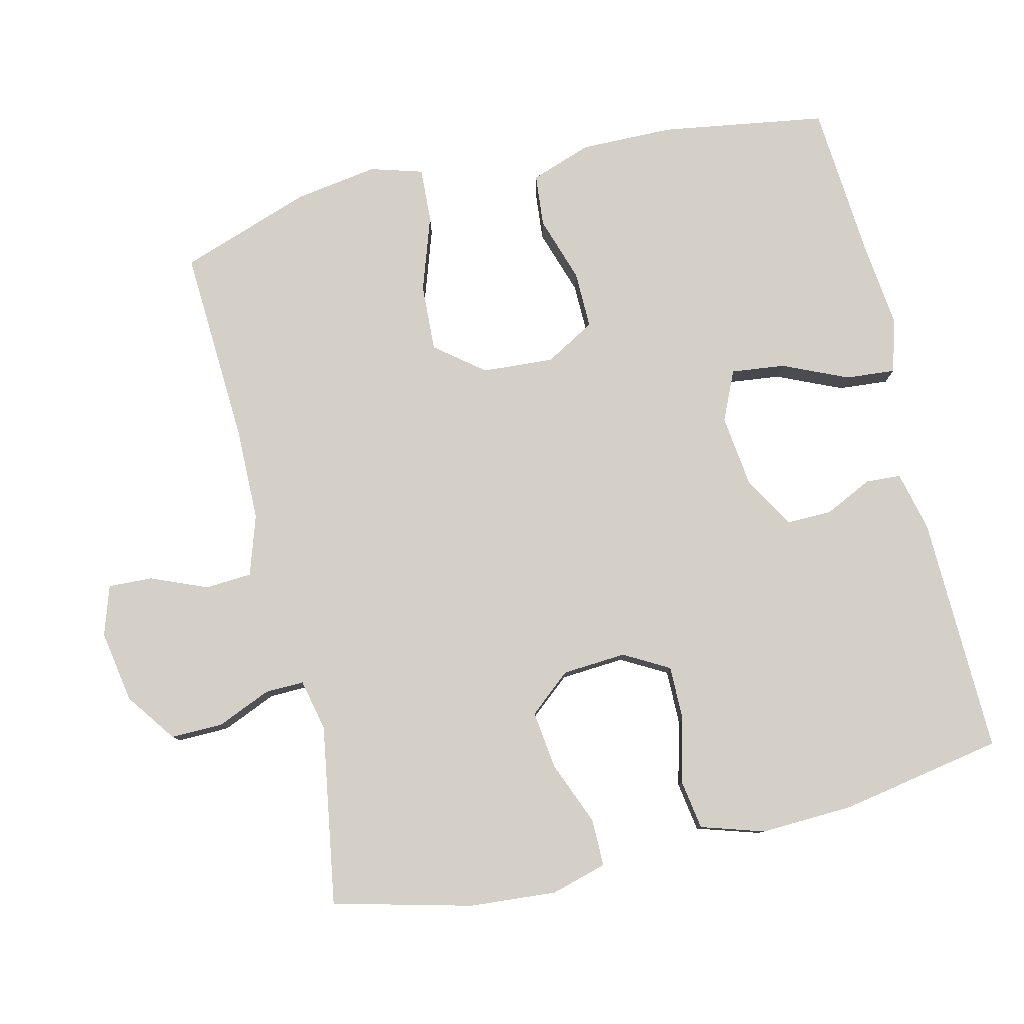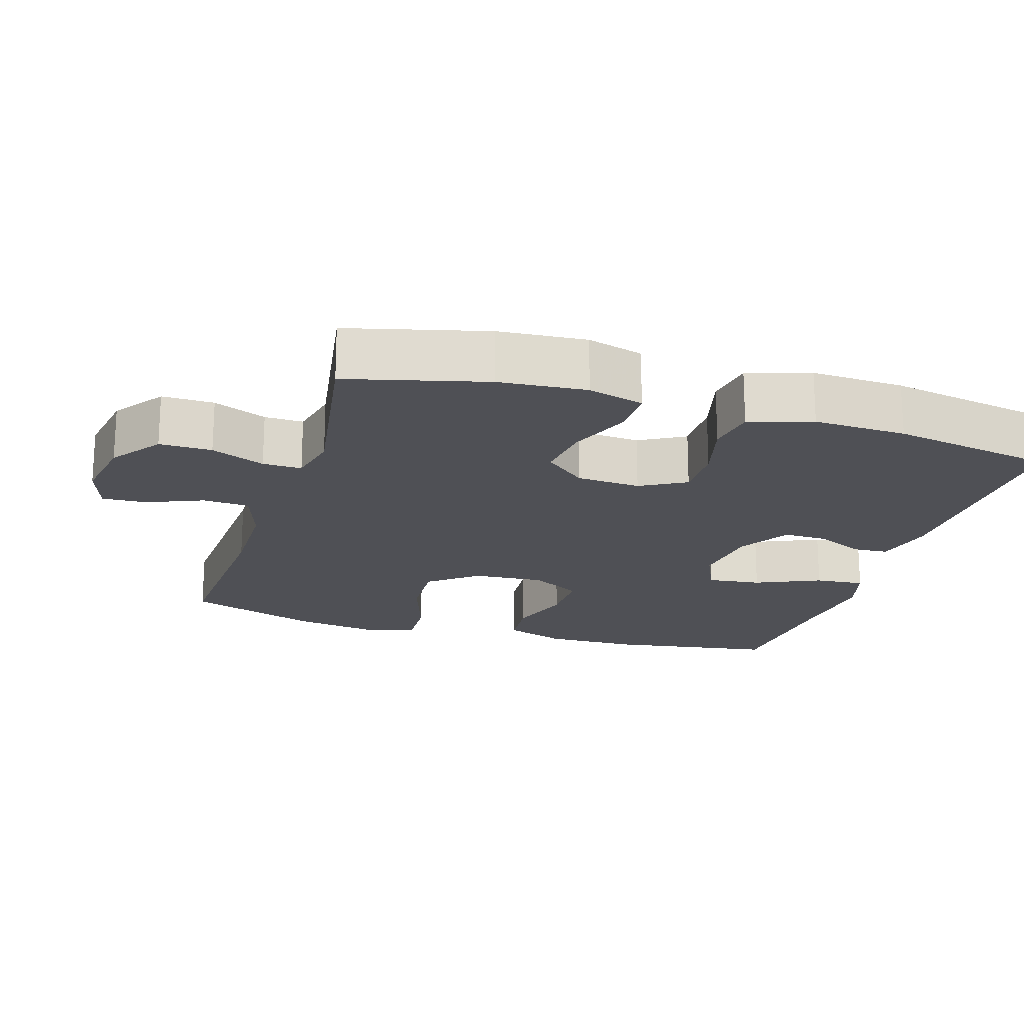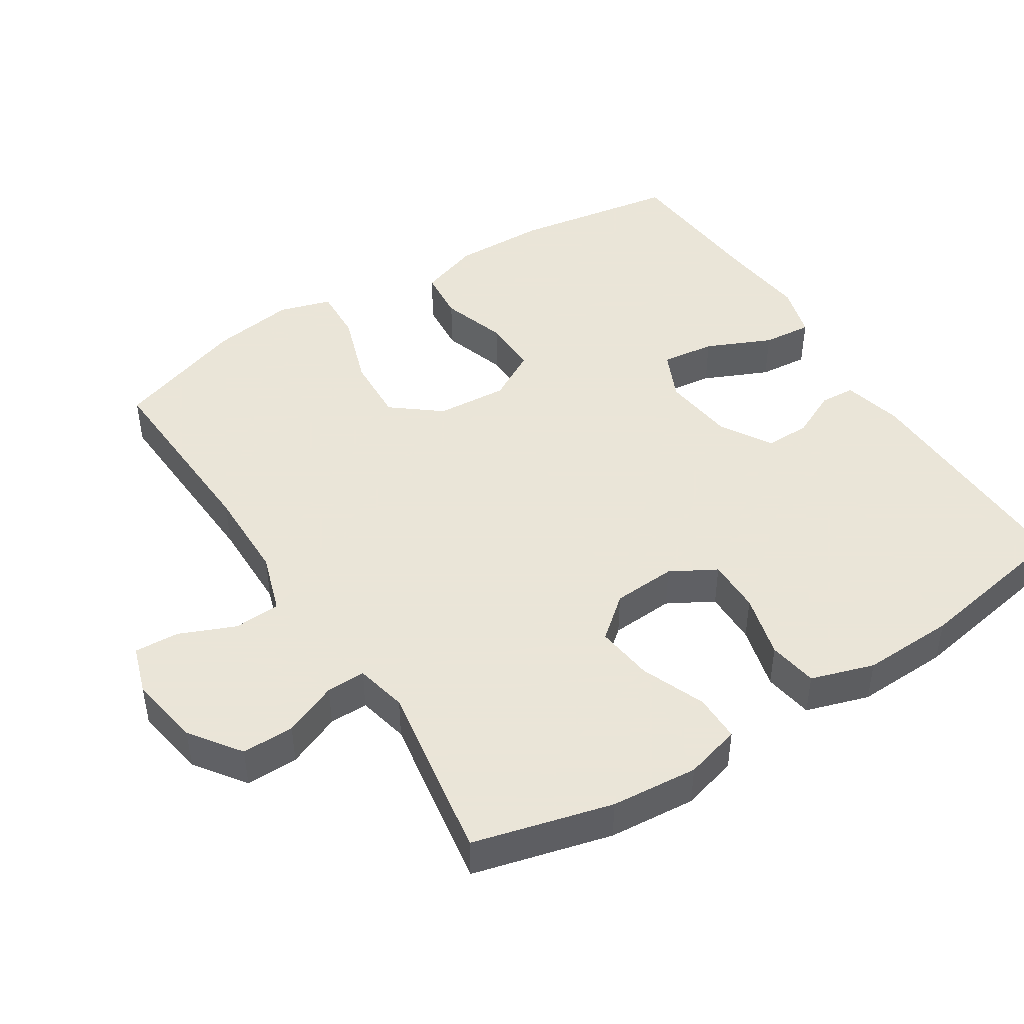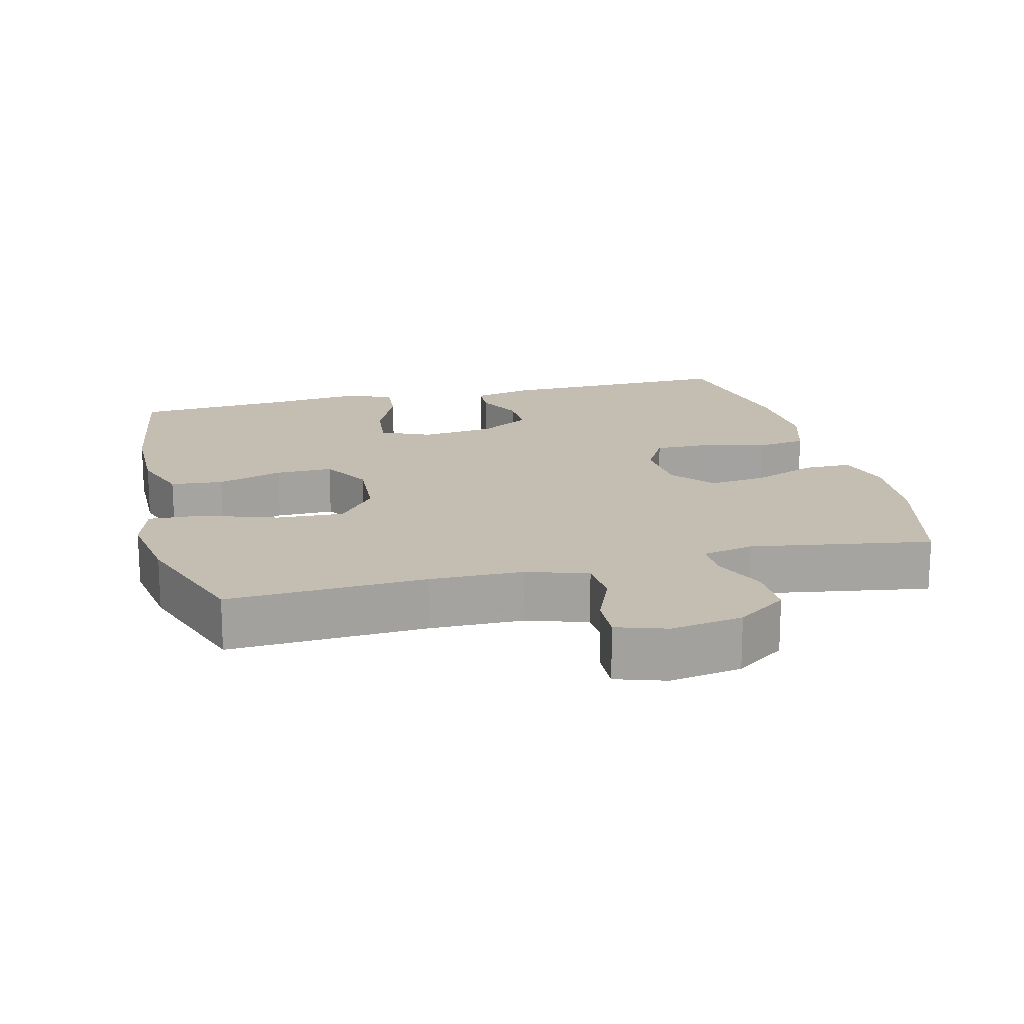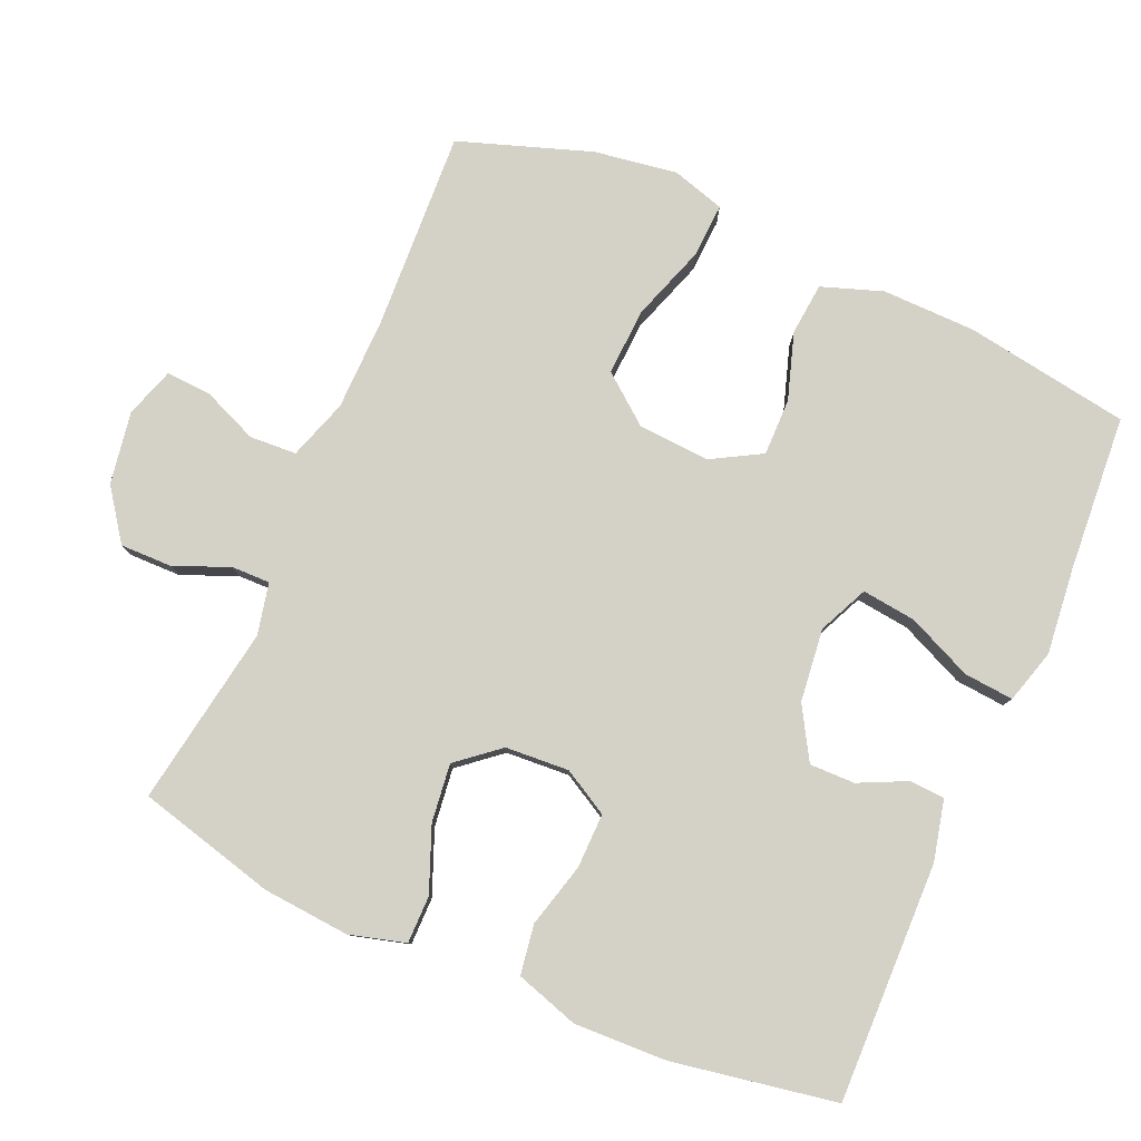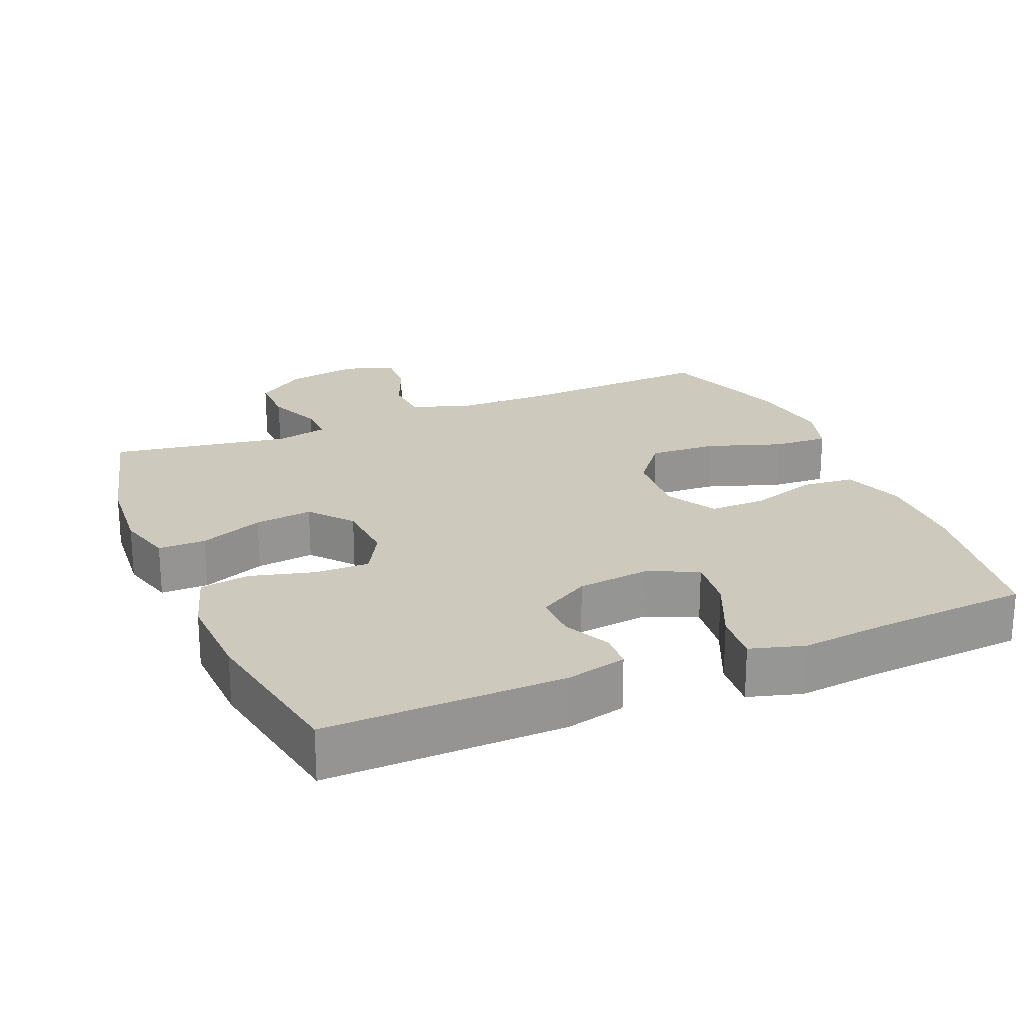
<metadata>
{"format":"obj","ext":"obj","renderer":"f3d","projection":"perspective","resolution":1024,"background":"white","views":[{"elev":79.9,"azim":76.5,"up":"+Y"},{"elev":-19.4,"azim":72.8,"up":"+Y"},{"elev":45.5,"azim":57.5,"up":"+Y"},{"elev":17.2,"azim":-14.1,"up":"+Y"},{"elev":79.8,"azim":113.6,"up":"+Y"},{"elev":22.7,"azim":157.3,"up":"+Y"}]}
</metadata>
<code>
v -0.5 0.07 0.5
v -0.221 0.07 0.486
v -0.089 0.07 0.488
v -0.004 0.07 0.516
v 0 0.07 0.582
v -0.033 0.07 0.661
v -0.036 0.07 0.724
v 0.034 0.07 0.747
v 0.136 0.07 0.73
v 0.207 0.07 0.679
v 0.206 0.07 0.605
v 0.174 0.07 0.529
v 0.173 0.07 0.474
v 0.246 0.07 0.458
v 0.5 0.07 0.5
v 0.55 0.07 0.305
v 0.56 0.07 0.182
v 0.538 0.07 0.103
v 0.471 0.07 0.103
v 0.381 0.07 0.139
v 0.299 0.07 0.149
v 0.25 0.07 0.09
v 0.244 0.07 0
v 0.28 0.07 -0.064
v 0.357 0.07 -0.063
v 0.448 0.07 -0.039
v 0.518 0.07 -0.05
v 0.546 0.07 -0.139
v 0.541 0.07 -0.27
v 0.5 0.07 -0.5
v 0.163 0.07 -0.493
v 0.078 0.07 -0.473
v 0.075 0.07 -0.423
v 0.107 0.07 -0.356
v 0.108 0.07 -0.292
v 0.035 0.07 -0.249
v -0.068 0.07 -0.237
v -0.138 0.07 -0.269
v -0.129 0.07 -0.345
v -0.088 0.07 -0.437
v -0.082 0.07 -0.507
v -0.158 0.07 -0.529
v -0.28 0.07 -0.516
v -0.5 0.07 -0.5
v -0.537 0.07 -0.267
v -0.539 0.07 -0.135
v -0.509 0.07 -0.049
v -0.435 0.07 -0.042
v -0.342 0.07 -0.072
v -0.261 0.07 -0.073
v -0.221 0.07 -0.002
v -0.228 0.07 0.099
v -0.282 0.07 0.167
v -0.377 0.07 0.162
v -0.483 0.07 0.126
v -0.56 0.07 0.122
v -0.582 0.07 0.196
v -0.564 0.07 0.314
v -0.5 0 0.5
v -0.221 0 0.486
v -0.089 0 0.488
v -0.004 0 0.516
v 0 0 0.582
v -0.033 0 0.661
v -0.036 0 0.724
v 0.034 0 0.747
v 0.136 0 0.73
v 0.207 0 0.679
v 0.206 0 0.605
v 0.174 0 0.529
v 0.173 0 0.474
v 0.246 0 0.458
v 0.5 0 0.5
v 0.55 0 0.305
v 0.56 0 0.182
v 0.538 0 0.103
v 0.471 0 0.103
v 0.381 0 0.139
v 0.299 0 0.149
v 0.25 0 0.09
v 0.244 0 0
v 0.28 0 -0.064
v 0.357 0 -0.063
v 0.448 0 -0.039
v 0.518 0 -0.05
v 0.546 0 -0.139
v 0.541 0 -0.27
v 0.5 0 -0.5
v 0.163 0 -0.493
v 0.078 0 -0.473
v 0.075 0 -0.423
v 0.107 0 -0.356
v 0.108 0 -0.292
v 0.035 0 -0.249
v -0.068 0 -0.237
v -0.138 0 -0.269
v -0.129 0 -0.345
v -0.088 0 -0.437
v -0.082 0 -0.507
v -0.158 0 -0.529
v -0.28 0 -0.516
v -0.5 0 -0.5
v -0.537 0 -0.267
v -0.539 0 -0.135
v -0.509 0 -0.049
v -0.435 0 -0.042
v -0.342 0 -0.072
v -0.261 0 -0.073
v -0.221 0 -0.002
v -0.228 0 0.099
v -0.282 0 0.167
v -0.377 0 0.162
v -0.483 0 0.126
v -0.56 0 0.122
v -0.582 0 0.196
v -0.564 0 0.314
f 58 1 2
f 57 58 2
f 56 57 2
f 55 56 2
f 54 55 2
f 53 54 2 3
f 52 53 3 4
f 51 52 4
f 47 48 49
f 46 47 49
f 45 46 49
f 44 45 49
f 43 44 49
f 43 49 50
f 42 43 50
f 41 42 50
f 40 41 50
f 39 40 50
f 38 39 50 51
f 32 33 34
f 31 32 34
f 30 31 34
f 29 30 34
f 28 29 34
f 27 28 34
f 26 27 34
f 25 26 34
f 24 25 34 35
f 23 24 35 36
f 18 19 20
f 17 18 20
f 16 17 20
f 15 16 20
f 14 15 20
f 13 14 20 21
f 10 11 12
f 9 10 12
f 8 9 12
f 7 8 12
f 6 7 12
f 5 6 12
f 4 5 12 13
f 13 21 22
f 4 13 22
f 51 4 22
f 38 51 22
f 37 38 22
f 22 23 36 37
f 60 59 116
f 60 116 115
f 60 115 114
f 60 114 113
f 60 113 112
f 61 60 112 111
f 62 61 111 110
f 62 110 109
f 107 106 105
f 107 105 104
f 107 104 103
f 107 103 102
f 107 102 101
f 108 107 101
f 108 101 100
f 108 100 99
f 108 99 98
f 108 98 97
f 109 108 97 96
f 92 91 90
f 92 90 89
f 92 89 88
f 92 88 87
f 92 87 86
f 92 86 85
f 92 85 84
f 92 84 83
f 93 92 83 82
f 94 93 82 81
f 78 77 76
f 78 76 75
f 78 75 74
f 78 74 73
f 78 73 72
f 79 78 72 71
f 70 69 68
f 70 68 67
f 70 67 66
f 70 66 65
f 70 65 64
f 70 64 63
f 71 70 63 62
f 80 79 71
f 80 71 62
f 80 62 109
f 80 109 96
f 80 96 95
f 95 94 81 80
f 1 59 60 2
f 2 60 61 3
f 3 61 62 4
f 4 62 63 5
f 5 63 64 6
f 6 64 65 7
f 7 65 66 8
f 8 66 67 9
f 9 67 68 10
f 10 68 69 11
f 11 69 70 12
f 12 70 71 13
f 13 71 72 14
f 14 72 73 15
f 15 73 74 16
f 16 74 75 17
f 17 75 76 18
f 18 76 77 19
f 19 77 78 20
f 20 78 79 21
f 21 79 80 22
f 22 80 81 23
f 23 81 82 24
f 24 82 83 25
f 25 83 84 26
f 26 84 85 27
f 27 85 86 28
f 28 86 87 29
f 29 87 88 30
f 30 88 89 31
f 31 89 90 32
f 32 90 91 33
f 33 91 92 34
f 34 92 93 35
f 35 93 94 36
f 36 94 95 37
f 37 95 96 38
f 38 96 97 39
f 39 97 98 40
f 40 98 99 41
f 41 99 100 42
f 42 100 101 43
f 43 101 102 44
f 44 102 103 45
f 45 103 104 46
f 46 104 105 47
f 47 105 106 48
f 48 106 107 49
f 49 107 108 50
f 50 108 109 51
f 51 109 110 52
f 52 110 111 53
f 53 111 112 54
f 54 112 113 55
f 55 113 114 56
f 56 114 115 57
f 57 115 116 58
f 58 116 59 1

</code>
